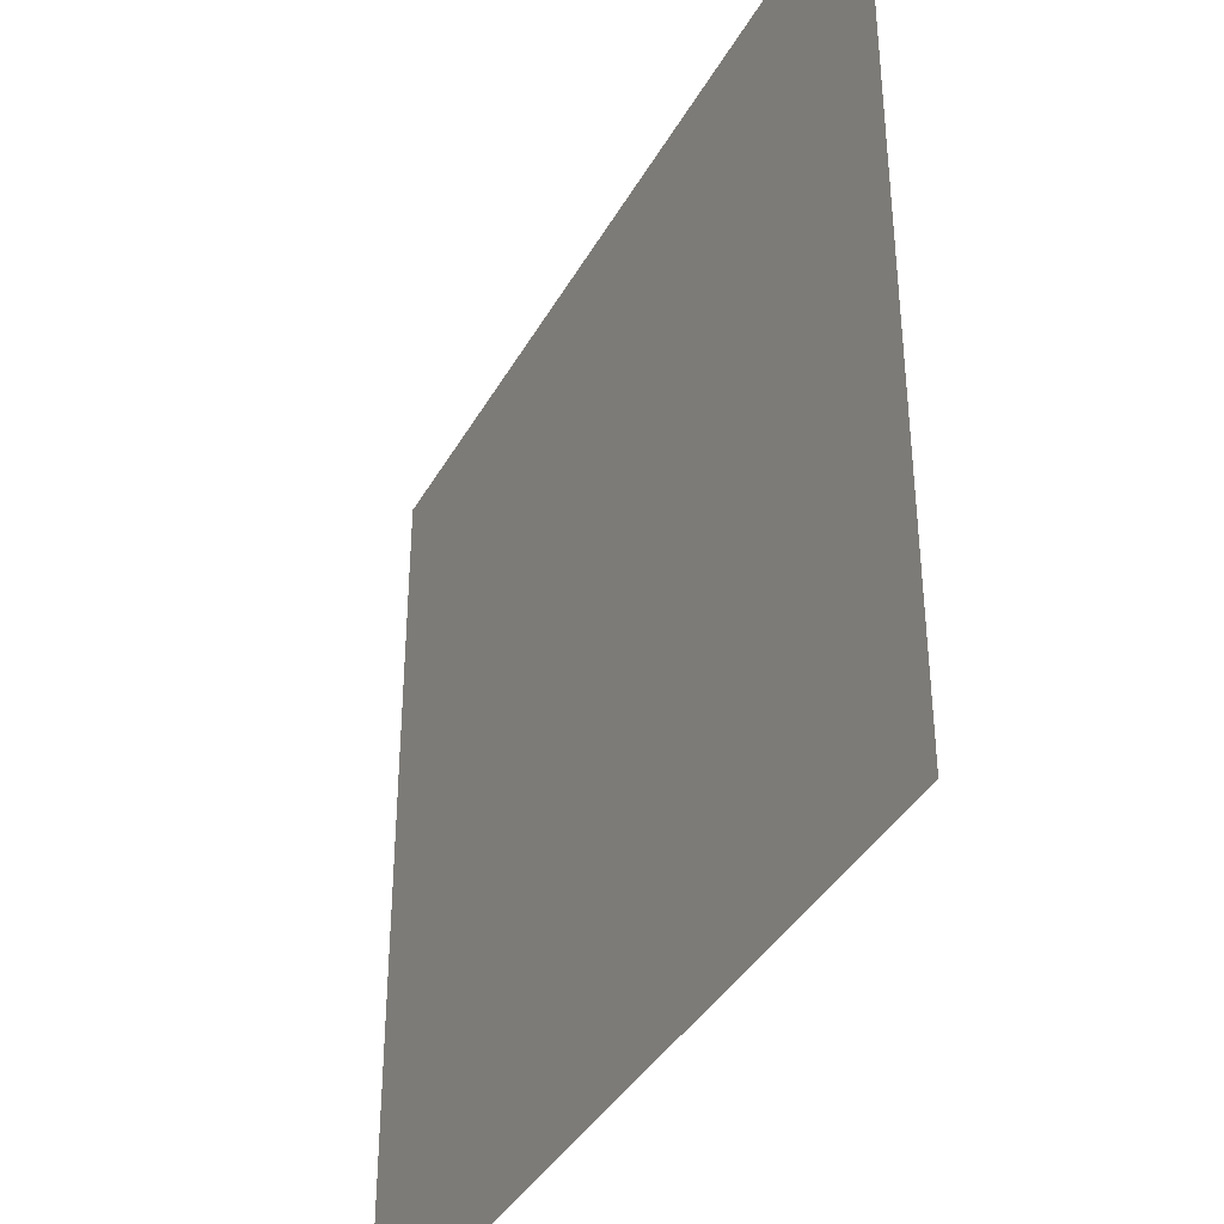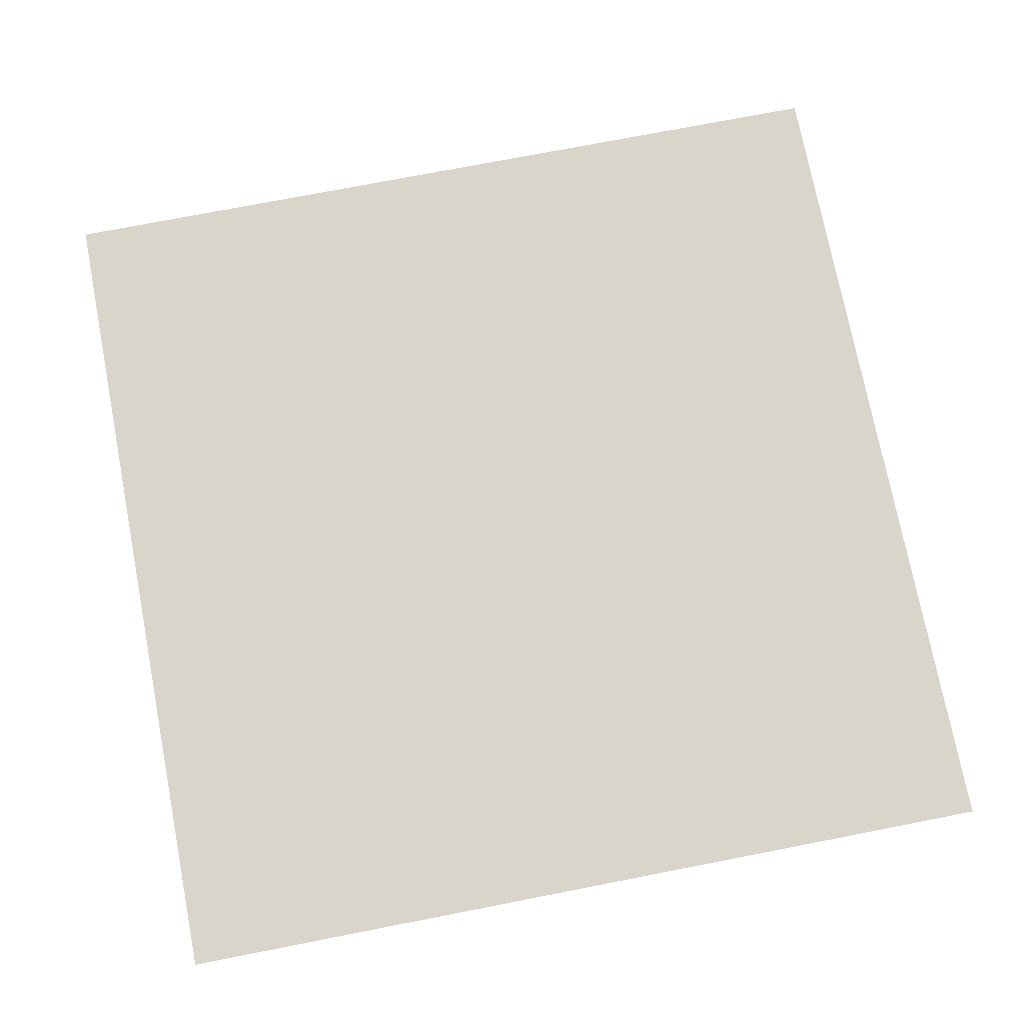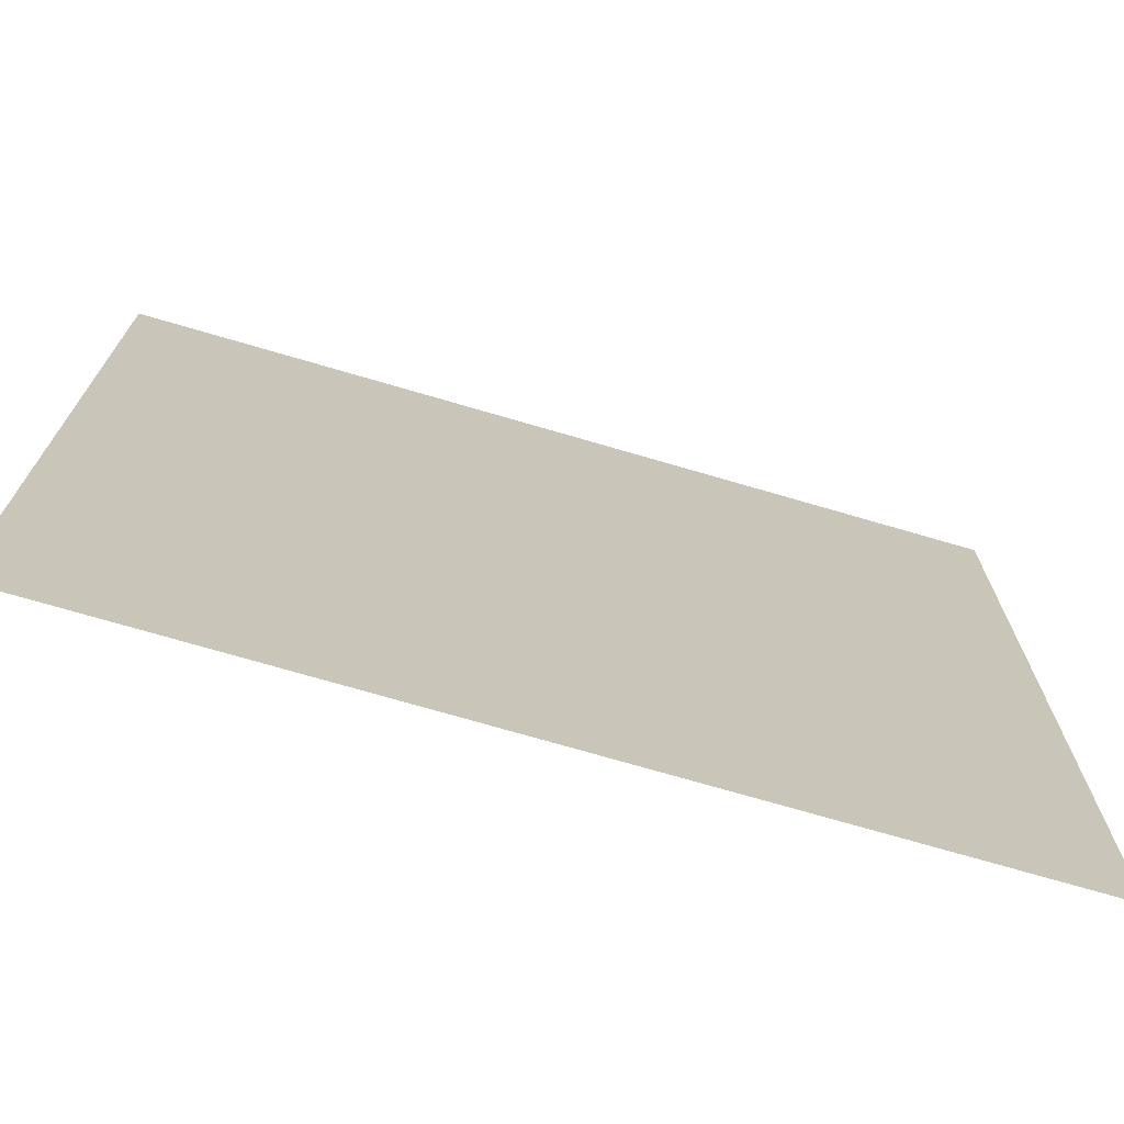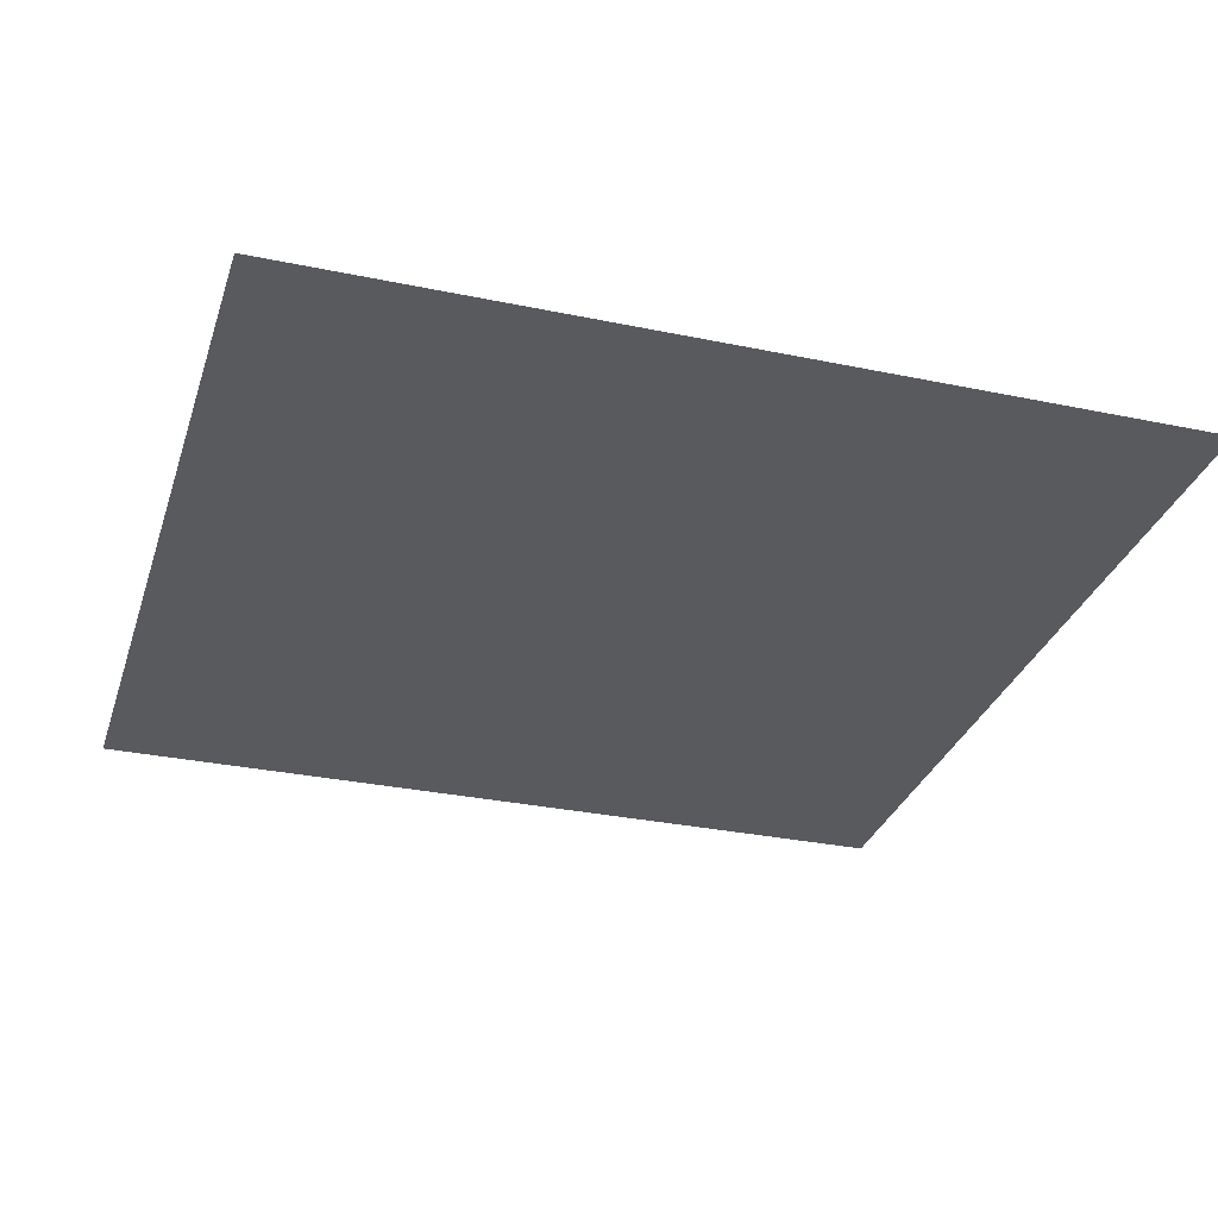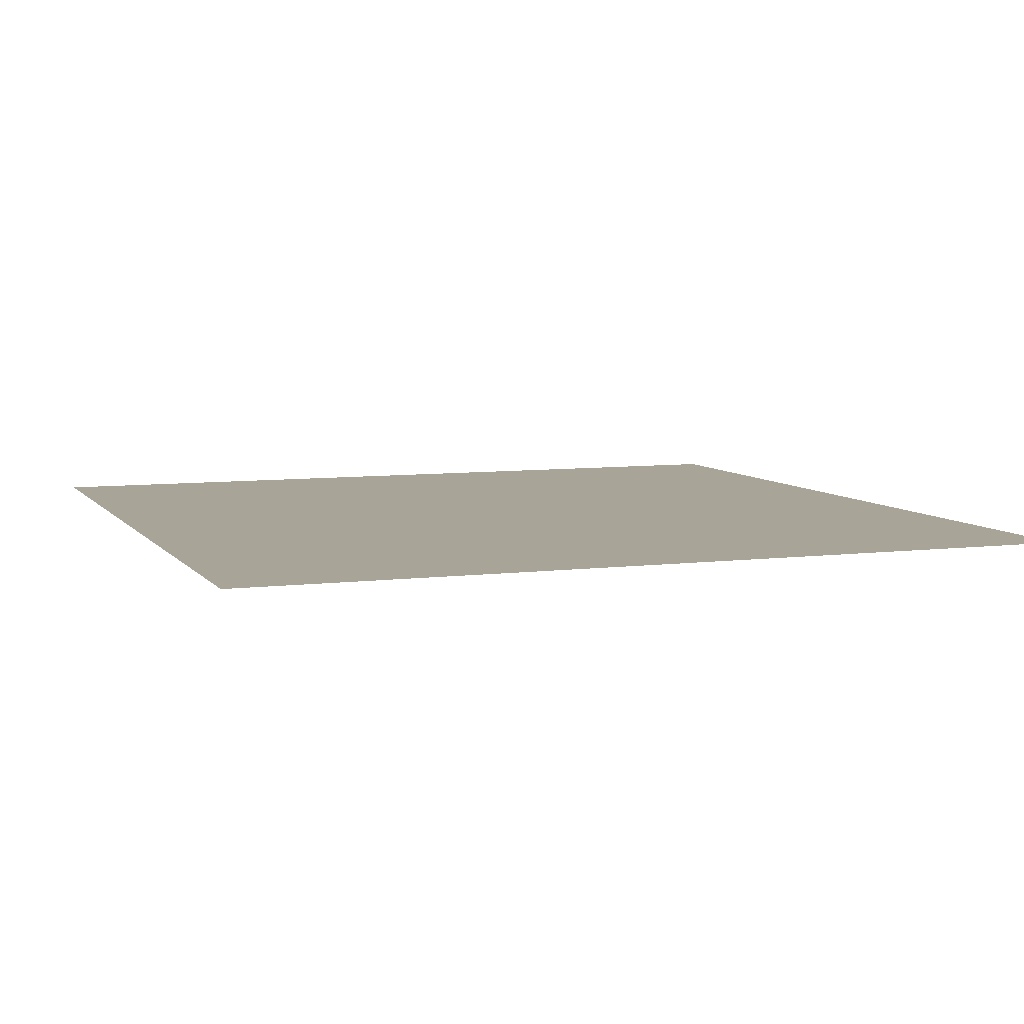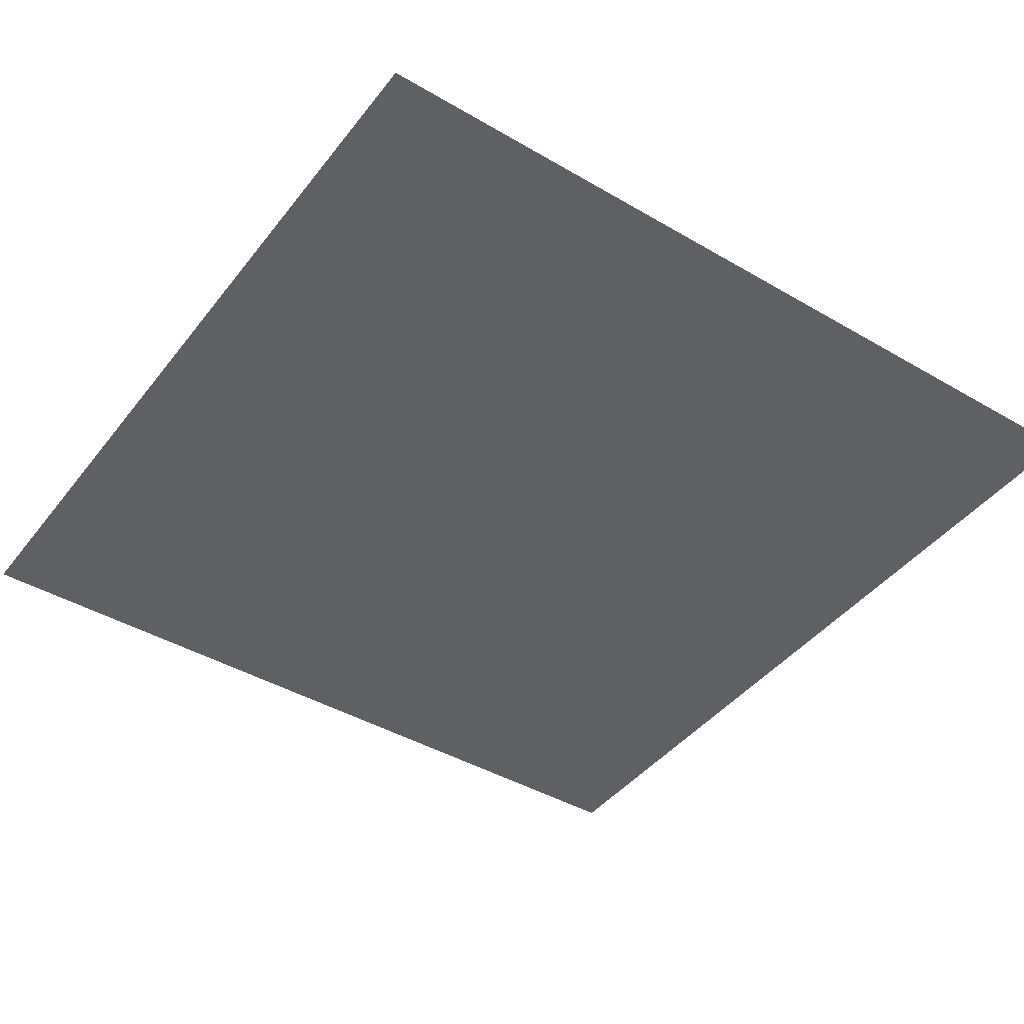
<metadata>
{"format":"obj","ext":"obj","renderer":"f3d","projection":"perspective","resolution":1024,"background":"white","views":[{"elev":-38.4,"azim":-116.4,"up":"+Z"},{"elev":74.6,"azim":169.0,"up":"+Y"},{"elev":-72.8,"azim":-16.3,"up":"+Z"},{"elev":-30.8,"azim":163.3,"up":"+Y"},{"elev":7.0,"azim":-20.3,"up":"+Y"},{"elev":-42.8,"azim":-124.8,"up":"+Y"}]}
</metadata>
<code>
o Plane.001
v -5 0 5
v 5 0 5
v -5 0 -5
v 5 0 -5
v -5 0 0
v 5 0 0
v 0 0 5
v 0 0 -5
v 0 0 0
f 6 8 9
f 2 9 7
f 7 5 1
f 9 3 5
f 6 4 8
f 2 6 9
f 7 9 5
f 9 8 3

</code>
